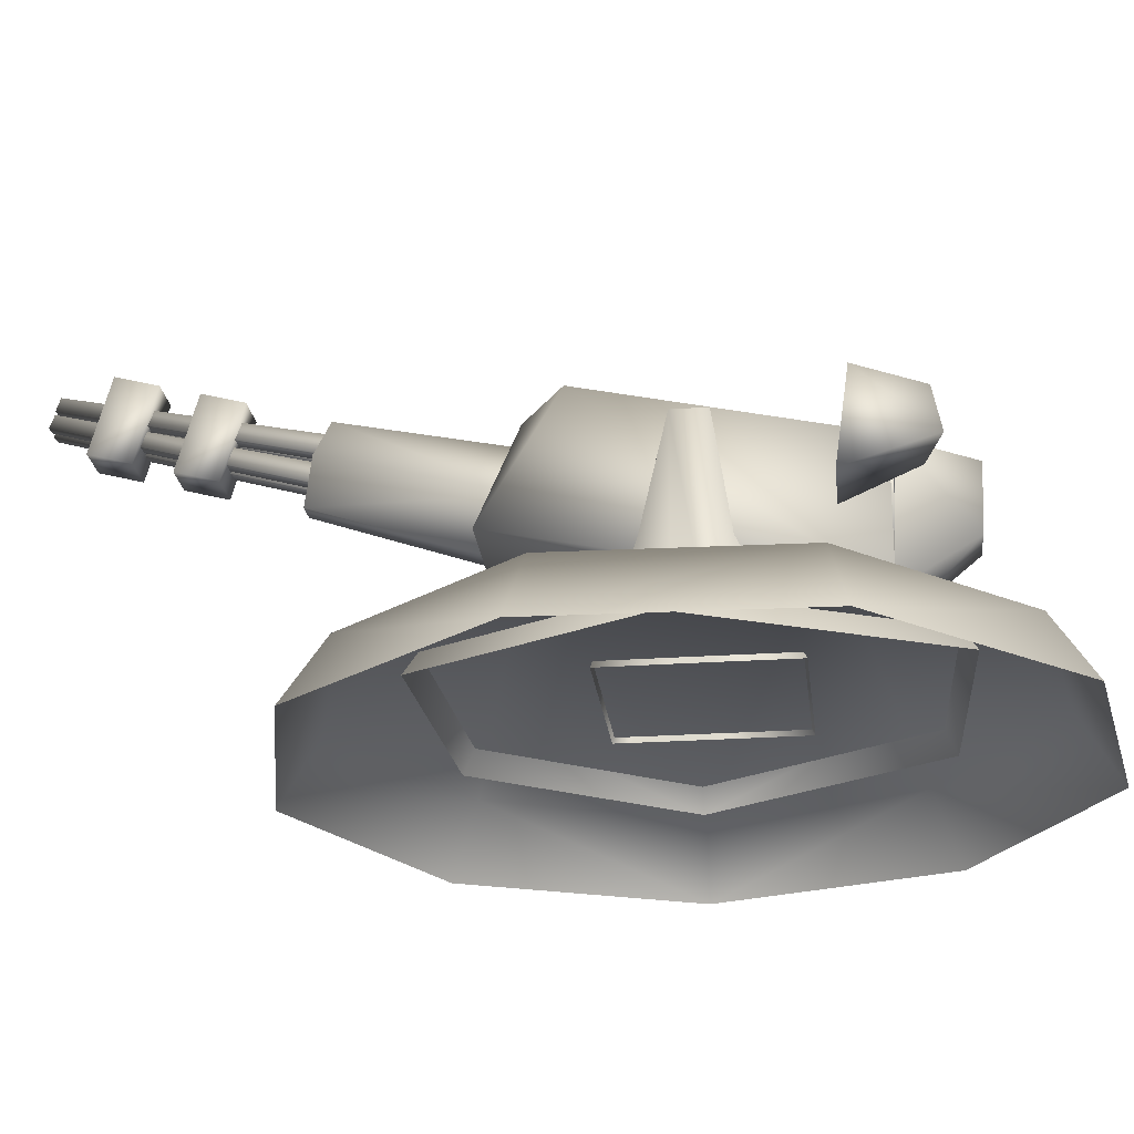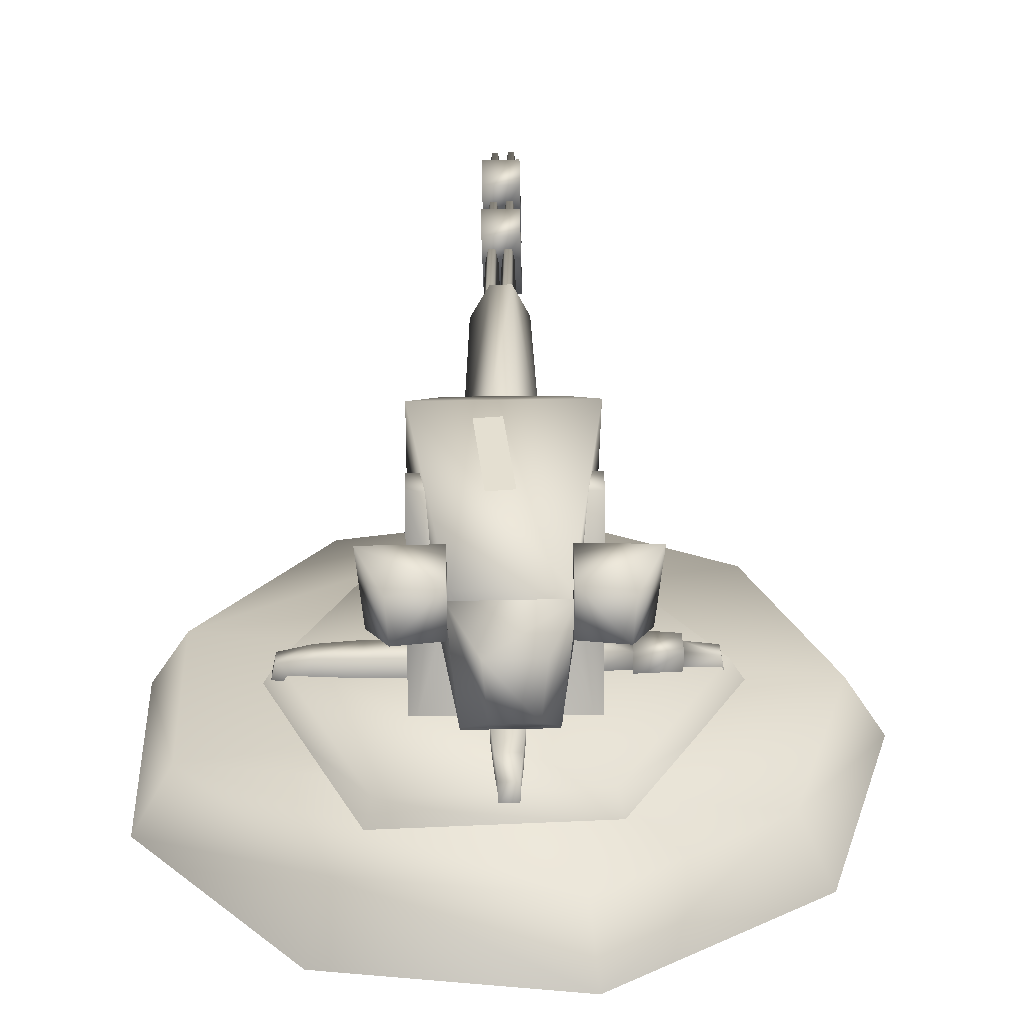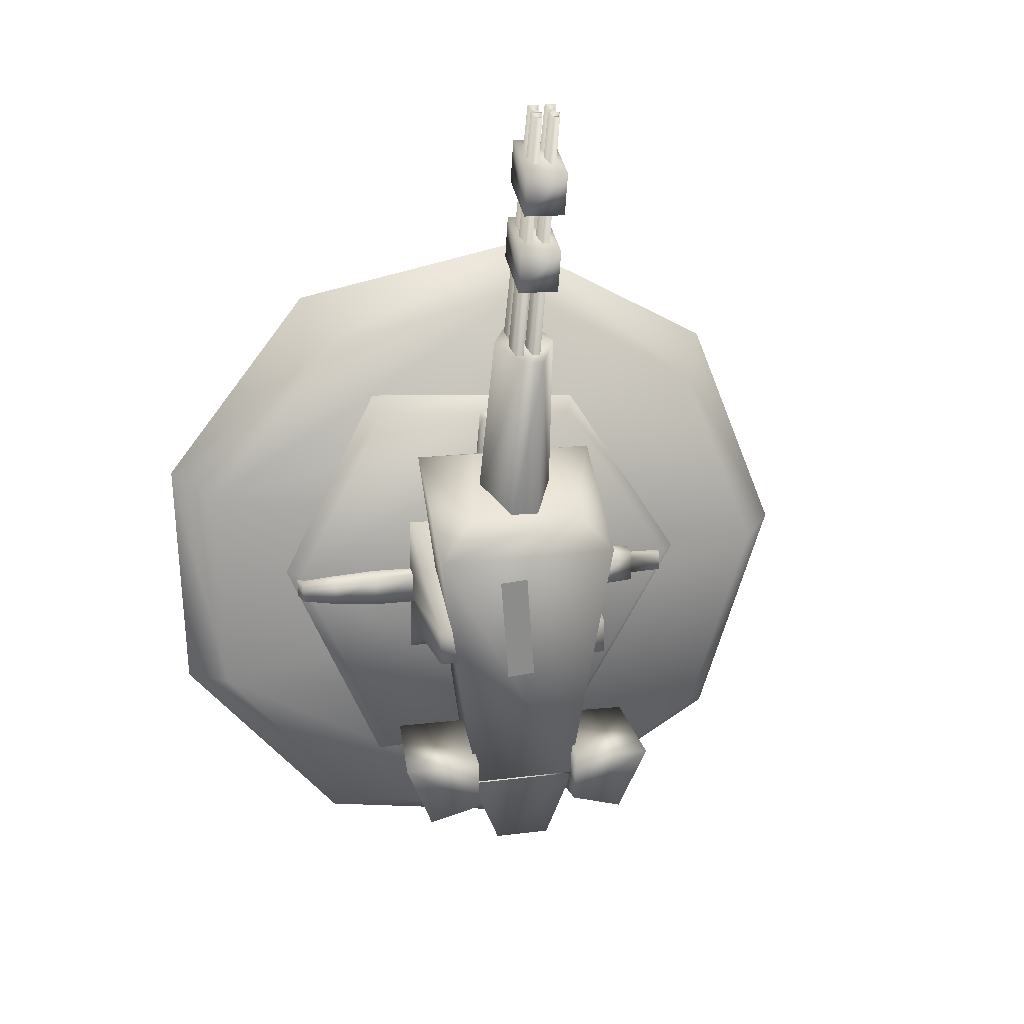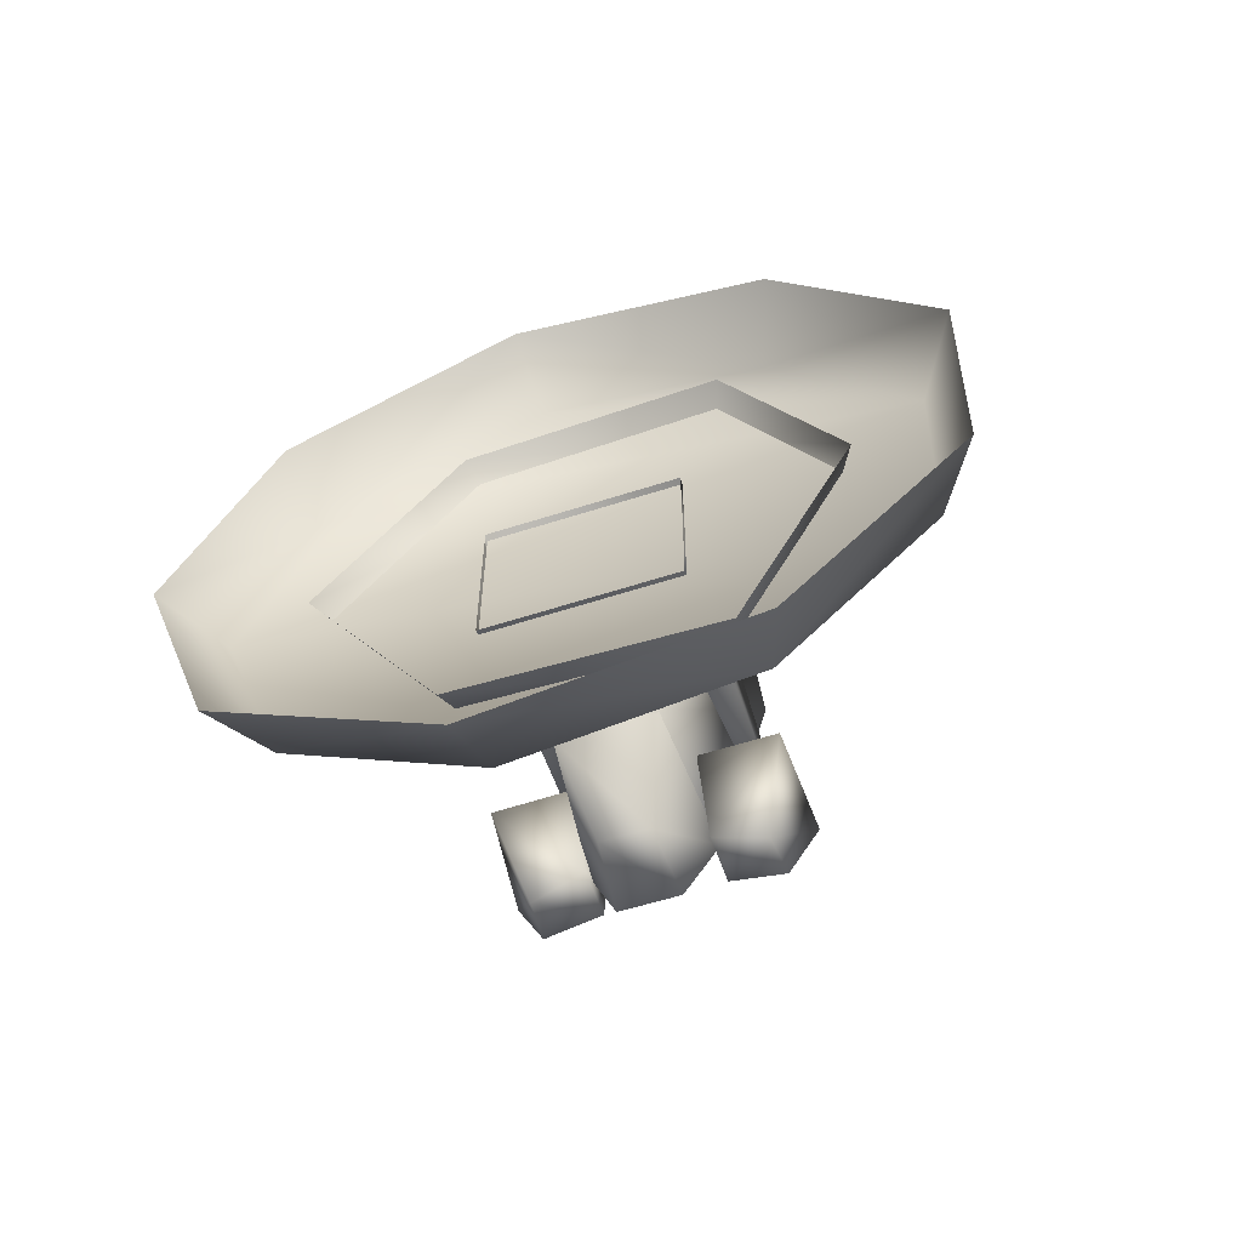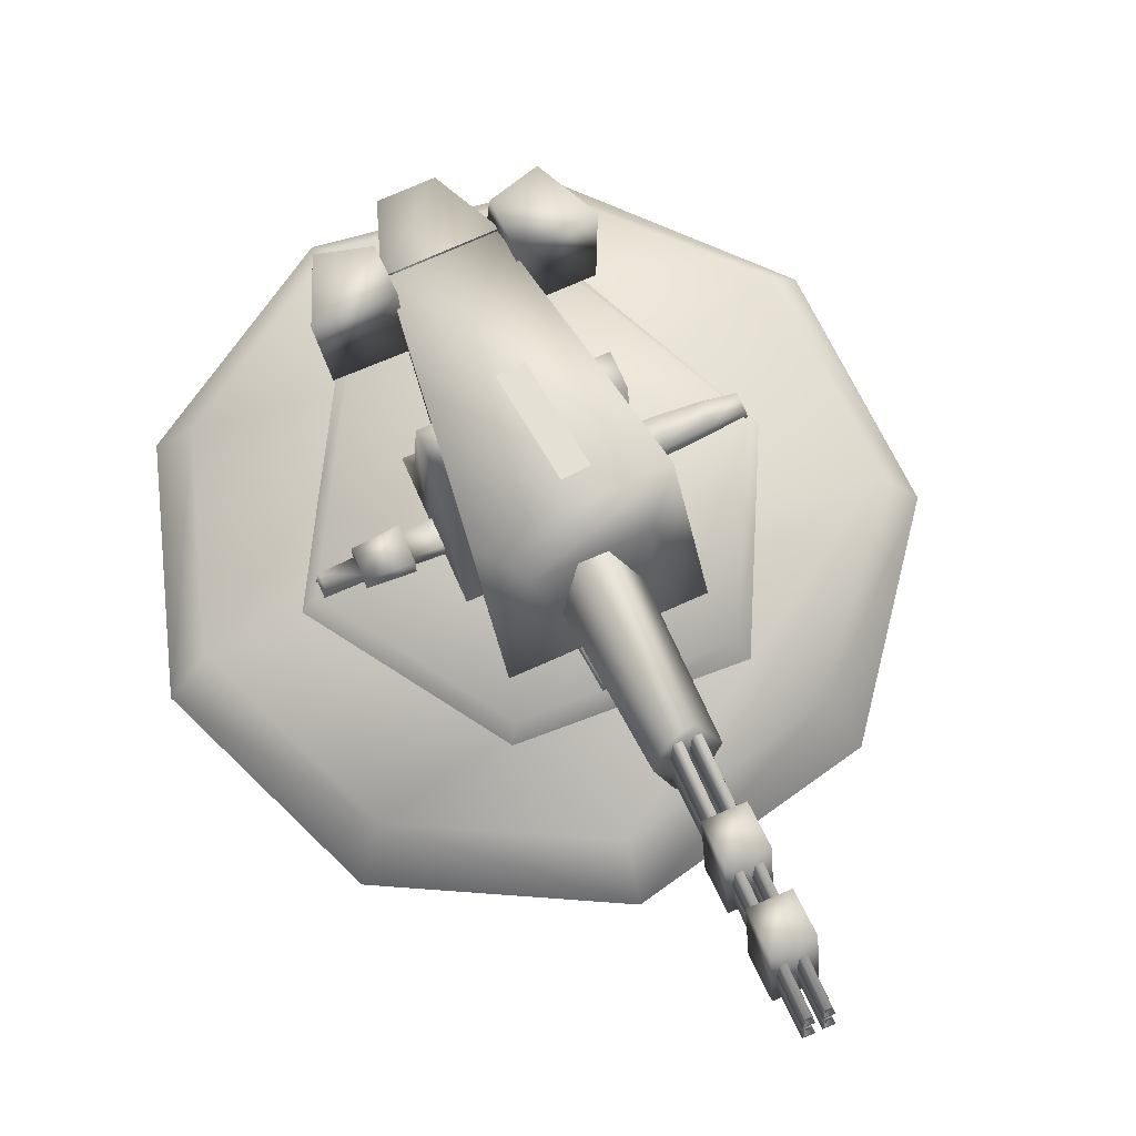
<metadata>
{"format":"obj","ext":"obj","renderer":"f3d","projection":"perspective","resolution":1024,"background":"white","views":[{"elev":-23.9,"azim":96.7,"up":"+Y"},{"elev":29.8,"azim":179.2,"up":"+Y"},{"elev":18.9,"azim":168.2,"up":"+Z"},{"elev":-61.7,"azim":18.0,"up":"+Z"},{"elev":70.8,"azim":-23.8,"up":"+Y"}]}
</metadata>
<code>
o canon_plasma_lod2.obj
g default
v -0.4359 0.9673 -0.8285
v -0.4139 0.6736 -0.7851
v -0.3475 0.9355 -1.043
v -0.3362 0.7989 -1.072
v -0.3011 0.5915 0.19
v -0.2961 1.011 -0.05096
v -0.1935 0.8612 -0.9382
v -0.1842 0.6736 -0.783
v -0.1839 0.9676 -0.8238
v -0.1823 0.9424 -0.9949
v -0.1821 0.781 -1.02
v -0.181 0.8832 -0.9229
v -0.1786 0.9573 0.07488
v -0.1552 0.4334 -0.9209
v -0.1531 0.4279 -0.9227
v -0.1147 0.6425 0.2018
v -0.1096 0.8259 -1.176
v -0.09066 0.6147 -1.167
v -0.03446 0.9553 -0.4997
v -0.0004013 1 -0.1394
v 0.05087 0.6145 -1.17
v 0.05508 0.9535 -0.5079
v 0.06843 0.8256 -1.179
v 0.08914 0.9982 -0.1477
v 0.1123 0.6425 0.1997
v 0.1284 0.4276 -0.9275
v 0.1315 0.4331 -0.9257
v 0.1536 0.8828 -0.9285
v 0.1594 0.781 -1.02
v 0.1597 0.9424 -0.9949
v 0.1612 0.9676 -0.8238
v 0.1616 0.6736 -0.783
v 0.167 0.8608 -0.9443
v 0.1739 0.9573 0.07169
v 0.2893 1.01 -0.05886
v 0.2985 0.5915 0.1846
v 0.3135 0.7989 -1.072
v 0.3248 0.9355 -1.043
v 0.3913 0.6736 -0.7851
v 0.4133 0.9673 -0.8285
f 36 15 26
f 36 5 15
f 12 35 28
f 6 35 12
f 12 28 15
f 15 28 26
f 6 12 15
f 5 6 15
f 35 36 26
f 28 35 26
f 25 16 36
f 36 16 5
f 34 25 36
f 35 34 36
f 34 35 13
f 35 6 13
f 16 13 5
f 13 6 5
f 17 23 18
f 18 23 21
f 18 21 14
f 14 21 27
f 7 17 18
f 7 18 14
f 17 7 23
f 7 33 23
f 23 33 21
f 21 33 27
f 19 20 22
f 20 24 22
f 38 40 37
f 37 40 39
f 40 31 39
f 31 32 39
f 29 37 39
f 32 29 39
f 30 38 37
f 30 37 29
f 30 40 38
f 31 40 30
f 31 29 32
f 31 30 29
f 1 4 2
f 1 3 4
f 8 9 2
f 9 1 2
f 4 11 2
f 11 8 2
f 3 10 4
f 4 10 11
f 1 9 10
f 1 10 3
f 10 9 11
f 11 9 8
f 25 34 16
f 34 13 16
v -1.175 -0.01763 -0.3328
v -1.035 0.2023 -0.3377
v -0.9268 -0.01763 -1.098
v -0.8742 -0.01763 0.4132
v -0.8162 0.2023 -1.012
v -0.7699 0.2023 0.3193
v -0.2444 -0.01763 -1.524
v -0.2153 0.2023 -1.387
v -0.1638 -0.01763 0.791
v -0.1443 0.2023 0.6521
v 0.4864 0.2023 -1.288
v 0.5488 0.2023 0.5048
v 0.5523 -0.01763 -1.412
v 0.6232 -0.01763 0.6238
v 0.9605 0.2023 -0.7616
v 0.9851 0.2023 -0.0535
v 1.091 -0.01763 -0.8142
v 1.119 -0.01763 -0.01012
f 45 48 47
f 45 47 43
f 42 45 41
f 45 43 41
f 46 42 41
f 46 41 44
f 50 46 49
f 46 44 49
f 52 50 49
f 54 52 49
f 56 52 58
f 58 52 54
f 55 56 58
f 57 55 58
f 51 55 57
f 51 57 53
f 48 51 47
f 47 51 53
f 56 50 52
f 50 56 46
f 56 42 46
f 55 42 56
f 42 55 45
f 55 51 48
f 55 48 45
v -0.7755 0.1312 -0.347
v -0.6803 0.2804 -0.347
v -0.6624 0.2615 -0.335
v -0.6624 0.2615 -0.3963
v -0.6495 0.3227 -0.335
v -0.6495 0.3227 -0.3963
v -0.5361 0.2615 -0.3131
v -0.5361 0.2615 -0.4183
v -0.5361 0.3498 -0.3131
v -0.5361 0.3498 -0.4183
v -0.5359 0.2615 -0.335
v -0.5359 0.2615 -0.3963
v -0.5359 0.3365 -0.335
v -0.5359 0.3365 -0.3963
v -0.3849 0.2615 -0.3029
v -0.3849 0.2615 -0.4284
v -0.3849 0.3567 -0.3029
v -0.3849 0.3567 -0.4284
v -0.3847 0.2615 -0.3248
v -0.3847 0.2615 -0.4065
v -0.3847 0.3434 -0.4065
v -0.3847 0.3434 -0.3248
v -0.3524 0.1312 0.3023
v -0.3524 0.1312 -1.081
v -0.3077 0.2804 0.2248
v -0.3077 0.2804 -1.004
v -0.2893 0.1845 -0.1833
v -0.2893 0.1845 -0.454
v -0.2892 0.5396 -0.2472
v -0.2889 0.1845 -0.6907
v -0.2889 0.1845 -0.127
v -0.2889 0.9239 -0.3415
v -0.2889 0.5434 -0.5102
v -0.2889 0.9239 -0.454
v -0.2336 0.2615 -0.3146
v -0.2336 0.2615 -0.4167
v -0.2336 0.3503 -0.3146
v -0.2336 0.3503 -0.4167
v -0.1796 0.5434 -0.5102
v -0.1796 0.9239 -0.3415
v -0.1796 0.9239 -0.454
v -0.1795 0.545 -0.249
v -0.06186 0.2615 -0.03325
v -0.06186 0.35 -0.03325
v -0.06108 0.2615 -0.1845
v -0.06108 0.3503 -0.1845
v -0.05851 0.2615 -0.7662
v -0.05851 0.35 -0.7662
v -0.05774 0.2615 -0.615
v -0.05774 0.3503 -0.615
v -0.05166 0.2615 0.1179
v -0.05166 0.3431 0.1179
v -0.04832 0.2615 -0.9173
v -0.04832 0.3431 -0.9173
v -0.04067 0.2615 0.2444
v -0.04067 0.3227 0.2314
v -0.03732 0.2615 -1.044
v -0.03732 0.3227 -1.031
v -0.002172 0.1845 -0.127
v -0.002172 0.1845 -0.6907
v 0.02055 0.2615 0.2444
v 0.02055 0.3227 0.2314
v 0.02389 0.2615 -1.044
v 0.02389 0.3227 -1.031
v 0.03154 0.2615 0.1179
v 0.03154 0.3431 0.1179
v 0.03489 0.2615 -0.9173
v 0.03489 0.3431 -0.9173
v 0.04096 0.2615 -0.1845
v 0.04096 0.3503 -0.1845
v 0.04174 0.2615 -0.03325
v 0.04174 0.35 -0.03325
v 0.0443 0.2615 -0.615
v 0.0443 0.3503 -0.615
v 0.04508 0.2615 -0.7662
v 0.04508 0.35 -0.7662
v 0.1752 0.5434 -0.5102
v 0.1752 0.9239 -0.3415
v 0.1752 0.9239 -0.454
v 0.1753 0.5445 -0.2522
v 0.2682 0.2615 -0.3389
v 0.2682 0.2615 -0.441
v 0.2682 0.3503 -0.441
v 0.2682 0.3503 -0.3389
v 0.2836 0.5434 -0.5102
v 0.2836 0.9239 -0.3415
v 0.2836 0.9239 -0.454
v 0.2836 0.1845 -0.6907
v 0.2836 0.1845 -0.127
v 0.2836 0.5444 -0.2531
v 0.2844 0.1845 -0.454
v 0.2844 0.1845 -0.3415
v 0.3738 0.2804 0.2616
v 0.3738 0.2804 -1.041
v 0.4195 0.2615 -0.4418
v 0.4195 0.35 -0.4418
v 0.4195 0.2615 -0.3382
v 0.4195 0.35 -0.3382
v 0.4214 0.1312 0.344
v 0.4214 0.1312 -1.123
v 0.5706 0.2615 -0.4316
v 0.5706 0.3431 -0.4316
v 0.5706 0.2615 -0.3484
v 0.5706 0.3431 -0.3484
v 0.6828 0.2804 -0.347
v 0.6841 0.3227 -0.3594
v 0.6841 0.3227 -0.4206
v 0.6971 0.2615 -0.3594
v 0.6971 0.2615 -0.4206
v 0.7722 0.1312 -0.347
f 138 100 117
f 97 135 118
f 137 136 144
f 145 137 144
f 98 99 92
f 90 98 92
f 148 138 147
f 147 138 117
f 91 97 88
f 88 97 118
f 149 144 150
f 145 144 149
f 90 86 85
f 90 92 86
f 117 100 89
f 100 87 89
f 118 135 146
f 135 143 146
f 143 149 146
f 150 148 147
f 87 85 89
f 91 88 86
f 137 145 135
f 135 145 143
f 144 138 148
f 144 136 138
f 98 90 100
f 100 90 87
f 91 92 97
f 92 99 97
f 144 148 150
f 143 145 149
f 92 91 86
f 87 90 85
f 128 104 102
f 130 128 102
f 128 130 127
f 127 130 129
f 120 114 119
f 114 113 119
f 130 110 124
f 130 102 110
f 129 124 123
f 130 124 129
f 110 102 101
f 110 101 109
f 102 104 103
f 102 103 101
f 123 120 119
f 124 120 123
f 120 124 114
f 124 110 114
f 114 109 113
f 114 110 109
f 141 142 154
f 142 156 154
f 156 142 139
f 156 139 155
f 167 164 166
f 165 164 167
f 160 156 162
f 154 156 160
f 161 162 155
f 162 156 155
f 153 160 159
f 154 160 153
f 154 153 140
f 141 154 140
f 164 162 161
f 166 164 161
f 160 162 165
f 165 162 164
f 159 165 167
f 160 165 159
f 108 132 134
f 108 134 106
f 134 132 131
f 133 134 131
f 116 122 121
f 116 121 115
f 106 126 112
f 106 134 126
f 126 133 125
f 126 134 133
f 105 112 111
f 106 112 105
f 106 105 107
f 108 106 107
f 122 126 125
f 121 122 125
f 112 126 116
f 126 122 116
f 116 115 111
f 112 116 111
f 152 163 168
f 158 152 168
f 84 152 82
f 152 158 82
f 60 84 59
f 84 82 59
f 83 60 59
f 83 59 81
f 151 83 81
f 151 81 157
f 163 151 168
f 168 151 157
f 84 163 152
f 84 60 163
f 163 83 151
f 163 60 83
f 95 96 79
f 80 95 79
f 95 80 93
f 80 77 93
f 63 64 62
f 63 62 61
f 75 76 67
f 76 68 67
f 67 65 73
f 75 67 73
f 68 76 74
f 68 74 66
f 79 96 94
f 79 94 78
f 72 68 66
f 72 66 70
f 67 68 72
f 67 72 71
f 67 71 65
f 71 69 65
f 80 75 73
f 77 80 73
f 76 75 80
f 76 80 79
f 76 79 74
f 74 79 78
f 63 61 69
f 71 63 69
f 71 64 63
f 71 72 64
f 62 64 70
f 64 72 70
v -0.1218 0.7739 0.05821
v -0.09697 0.9424 0.6685
v -0.07898 1.002 1.337
v -0.07822 0.9642 1.201
v -0.07606 0.9304 1.079
v -0.0753 0.8927 0.9435
v -0.07188 1.243 1.27
v -0.07112 1.205 1.134
v -0.06896 1.171 1.013
v -0.0682 1.133 0.8768
v -0.06514 1.102 1.462
v -0.06321 1.158 1.446
v -0.05926 1.108 1.46
v -0.05743 1.165 1.445
v -0.05735 0.6071 0.1045
v -0.05568 0.9767 1.03
v -0.05547 1.147 1.449
v -0.05426 1.204 1.436
v -0.05328 1.052 1.009
v -0.05268 1.139 1.452
v -0.05134 1.196 1.438
v -0.04763 0.9369 0.01302
v -0.04589 0.8101 0.7052
v -0.04457 1.029 1.016
v -0.04301 1.104 0.9973
v -0.03978 1.139 1.452
v -0.03844 1.196 1.438
v -0.03834 0.6925 0.06519
v -0.03818 1.072 0.6327
v -0.03652 1.147 1.45
v -0.03531 1.204 1.436
v -0.03503 1.108 1.461
v -0.03483 0.8093 0.03322
v -0.03319 1.164 1.446
v -0.02954 1.101 1.463
v -0.02759 1.158 1.447
v -0.02282 1.028 1.016
v -0.02202 0.769 0.04405
v -0.02125 1.104 0.9979
v -0.01973 0.8869 0.01534
v -0.0148 0.9759 1.031
v -0.01239 1.051 1.011
v -0.01077 1.103 1.462
v -0.008673 1.156 1.445
v -0.004897 1.11 1.46
v -0.002899 1.162 1.444
v -0.001314 0.978 1.03
v -0.001101 1.149 1.449
v 0.0002755 1.201 1.435
v 0.001251 1.049 1.009
v 0.001687 1.14 1.451
v 0.003192 1.193 1.437
v 0.009792 1.03 1.015
v 0.009937 0.7683 0.04513
v 0.01153 1.102 0.9964
v 0.01223 0.8867 0.01631
v 0.01458 1.14 1.452
v 0.01603 0.6937 0.06473
v 0.01609 1.193 1.437
v 0.01784 1.148 1.45
v 0.01923 1.201 1.435
v 0.01934 1.109 1.461
v 0.0197 0.8068 0.03235
v 0.02134 1.162 1.445
v 0.02172 0.6913 0.06723
v 0.02483 1.103 1.463
v 0.02525 0.809 0.03504
v 0.02599 0.8082 0.7058
v 0.02694 1.155 1.447
v 0.03155 1.03 1.016
v 0.03235 0.7702 0.04359
v 0.03329 1.102 0.9971
v 0.0333 0.6046 0.1052
v 0.0337 1.07 0.6333
v 0.0348 0.8843 0.01447
v 0.03957 0.9772 1.031
v 0.04215 1.049 1.01
v 0.04302 0.9344 0.01372
v 0.04837 1 1.338
v 0.04913 0.9625 1.202
v 0.05129 0.9286 1.08
v 0.05205 0.891 0.9444
v 0.05547 1.241 1.271
v 0.05623 1.203 1.135
v 0.05839 1.169 1.013
v 0.05915 1.132 0.8776
v 0.0643 0.7695 0.04467
v 0.06677 0.8841 0.01543
v 0.07609 0.6925 0.06676
v 0.07978 0.8064 0.03417
v 0.09825 0.9371 0.6701
v 0.1244 0.7672 0.06011
f 180 201 235
f 204 180 235
f 199 204 235
f 224 199 235
f 208 186 224
f 186 199 224
f 180 186 208
f 180 208 201
f 193 187 210
f 207 193 210
f 199 195 202
f 199 202 204
f 186 189 195
f 199 186 195
f 189 186 182
f 182 186 180
f 202 182 204
f 182 180 204
f 195 207 210
f 202 195 210
f 195 189 207
f 189 193 207
f 193 182 187
f 189 182 193
f 187 182 210
f 182 202 210
f 212 231 258
f 237 212 258
f 229 237 258
f 256 229 258
f 217 229 256
f 243 217 256
f 212 217 243
f 212 243 231
f 223 218 245
f 240 223 245
f 229 227 232
f 229 232 237
f 217 220 227
f 229 217 227
f 214 217 212
f 220 217 214
f 232 214 237
f 214 212 237
f 227 240 245
f 232 227 245
f 220 223 240
f 227 220 240
f 223 214 218
f 220 214 223
f 218 214 245
f 214 232 245
f 211 226 257
f 234 211 257
f 228 234 257
f 255 228 257
f 239 216 255
f 216 228 255
f 211 216 239
f 211 239 226
f 221 215 244
f 238 221 244
f 228 225 230
f 228 230 234
f 216 219 225
f 228 216 225
f 219 216 213
f 213 216 211
f 230 213 234
f 213 211 234
f 225 238 244
f 230 225 244
f 219 221 238
f 225 219 238
f 221 213 215
f 219 213 221
f 215 213 244
f 213 230 244
f 203 179 233
f 179 196 233
f 198 203 233
f 222 198 233
f 185 198 222
f 206 185 222
f 179 185 206
f 179 206 196
f 192 184 209
f 205 192 209
f 198 194 200
f 198 200 203
f 185 188 194
f 198 185 194
f 188 185 181
f 181 185 179
f 200 181 203
f 181 179 203
f 194 205 209
f 200 194 209
f 188 192 205
f 194 188 205
f 192 181 184
f 188 181 192
f 184 181 209
f 181 200 209
f 177 178 173
f 173 178 174
f 254 253 249
f 254 249 250
f 253 177 249
f 177 173 249
f 249 173 250
f 173 174 250
f 174 178 250
f 178 254 250
f 177 253 254
f 178 177 254
f 175 176 171
f 171 176 172
f 252 251 247
f 252 247 248
f 251 175 247
f 175 171 247
f 247 171 248
f 171 172 248
f 172 176 248
f 176 252 248
f 175 251 252
f 176 175 252
f 236 191 241
f 191 183 241
f 197 242 246
f 190 197 246
f 191 170 169
f 191 169 183
f 197 190 169
f 170 197 169
f 260 236 241
f 259 236 260
f 242 259 260
f 246 242 260
f 259 170 236
f 170 191 236
f 242 197 170
f 242 170 259

</code>
